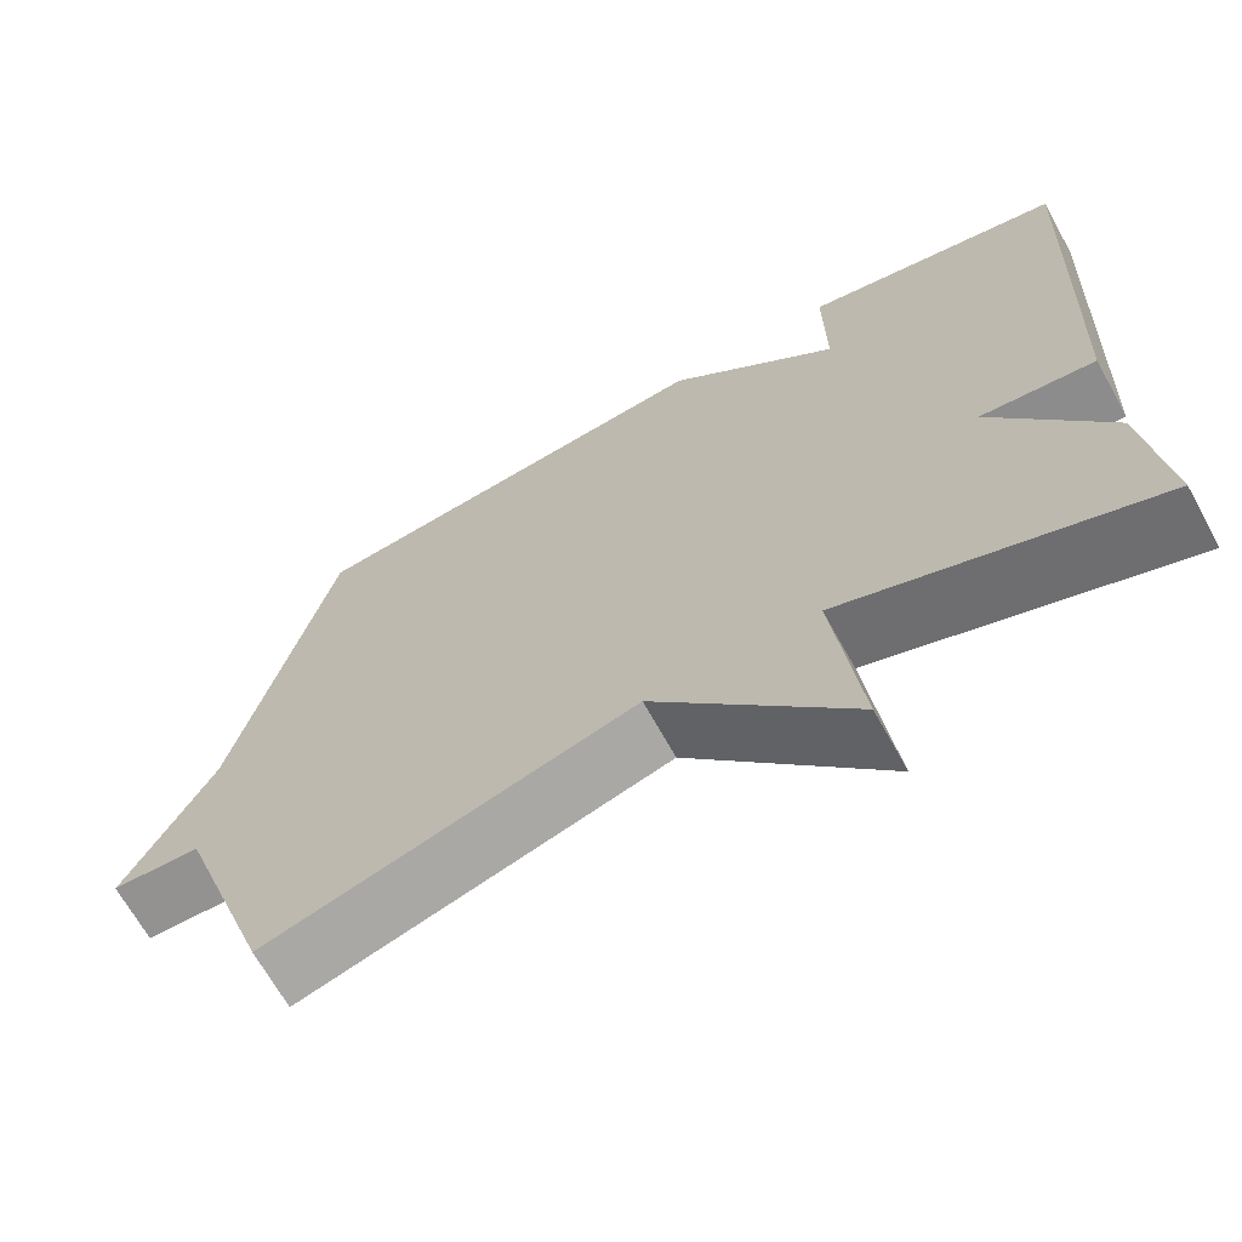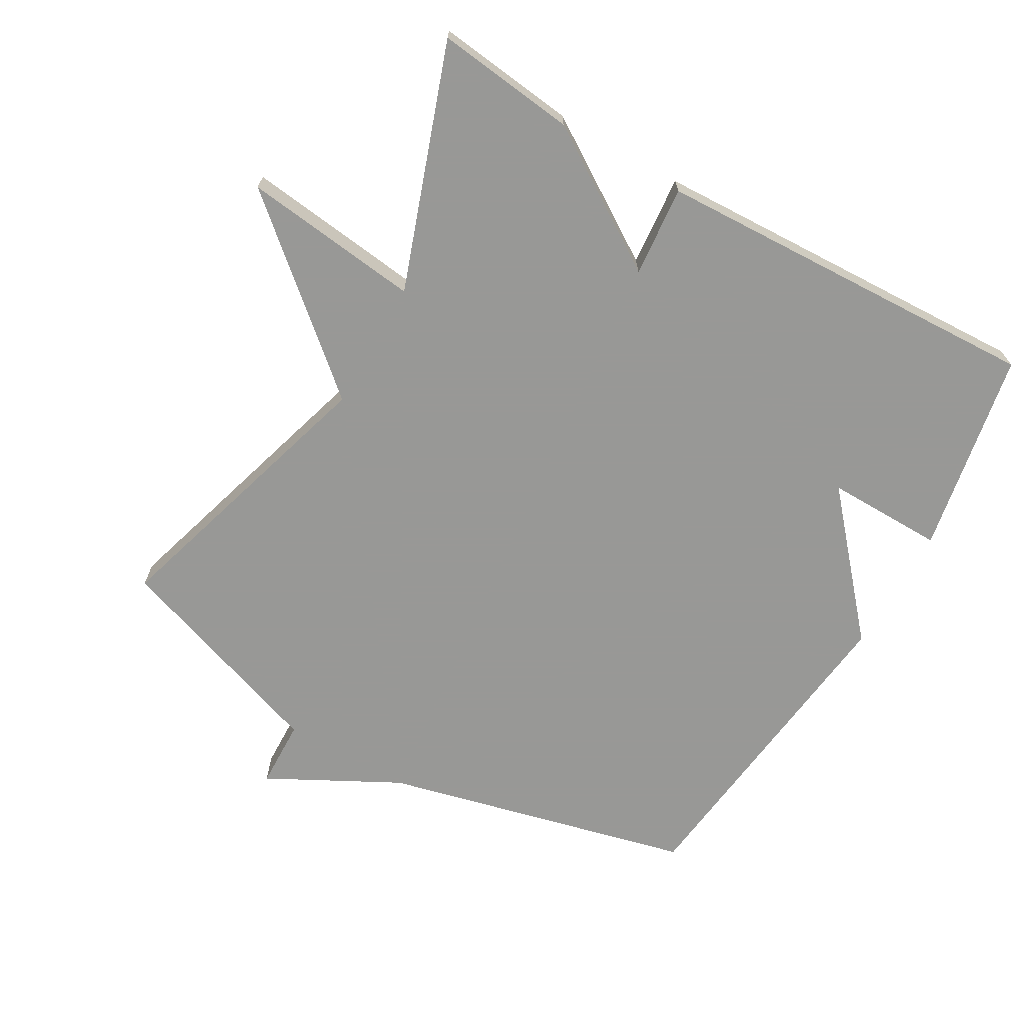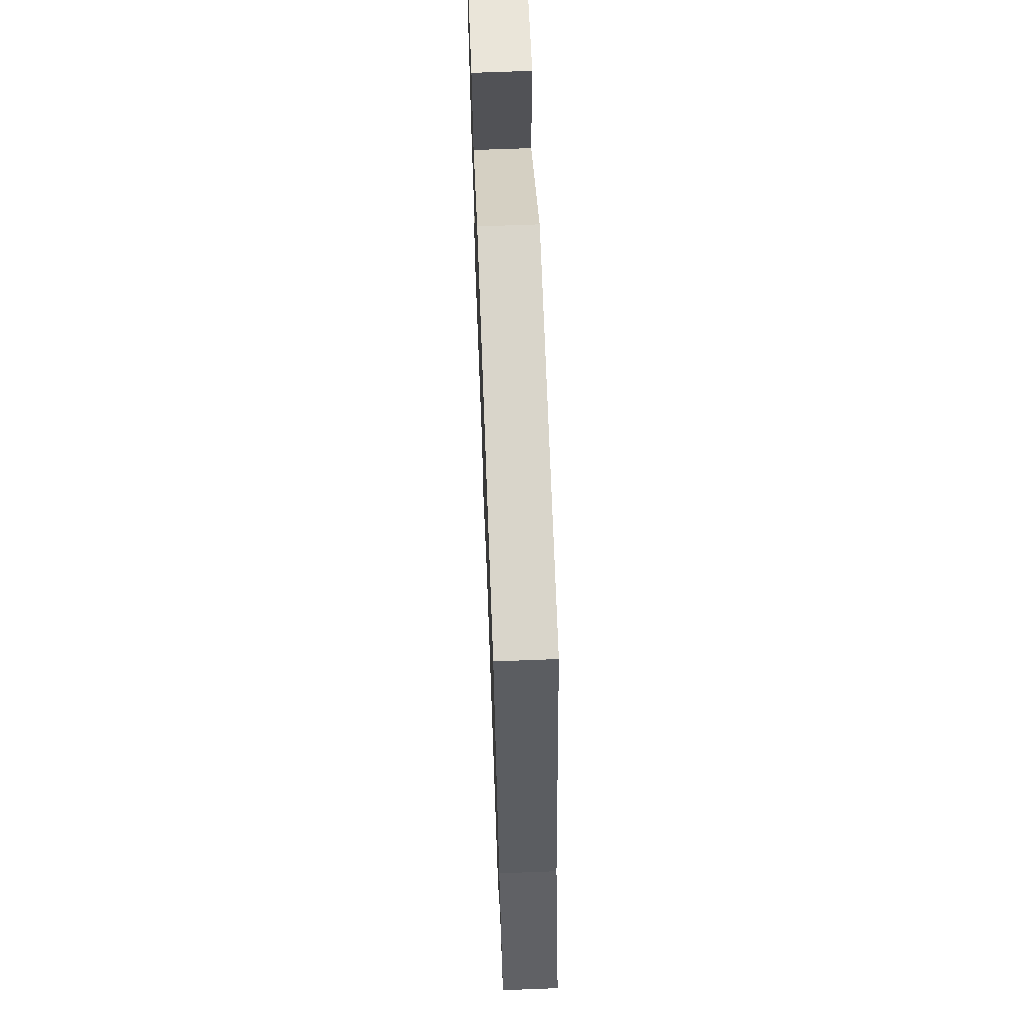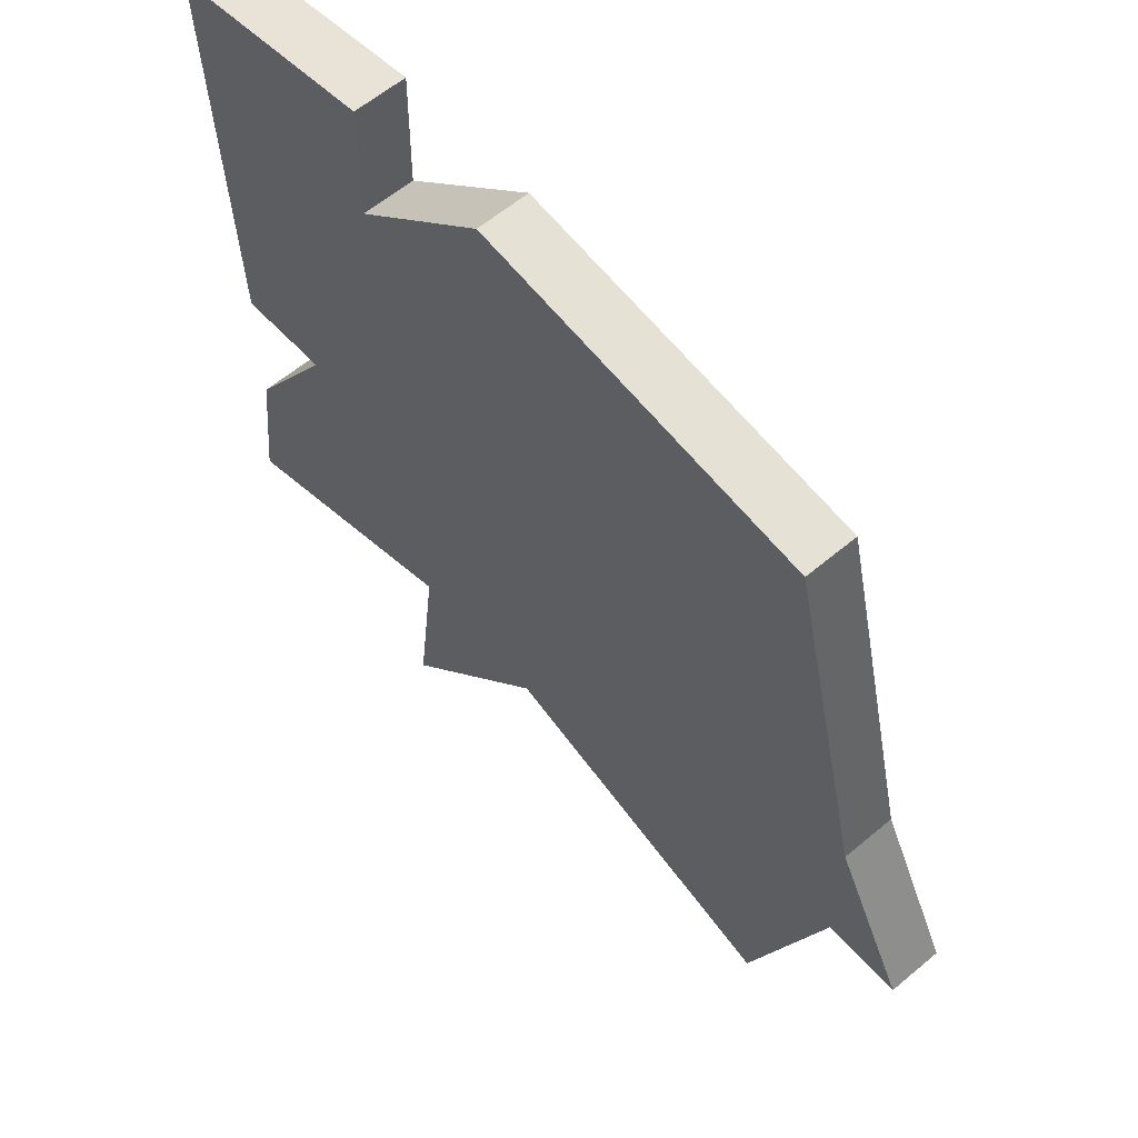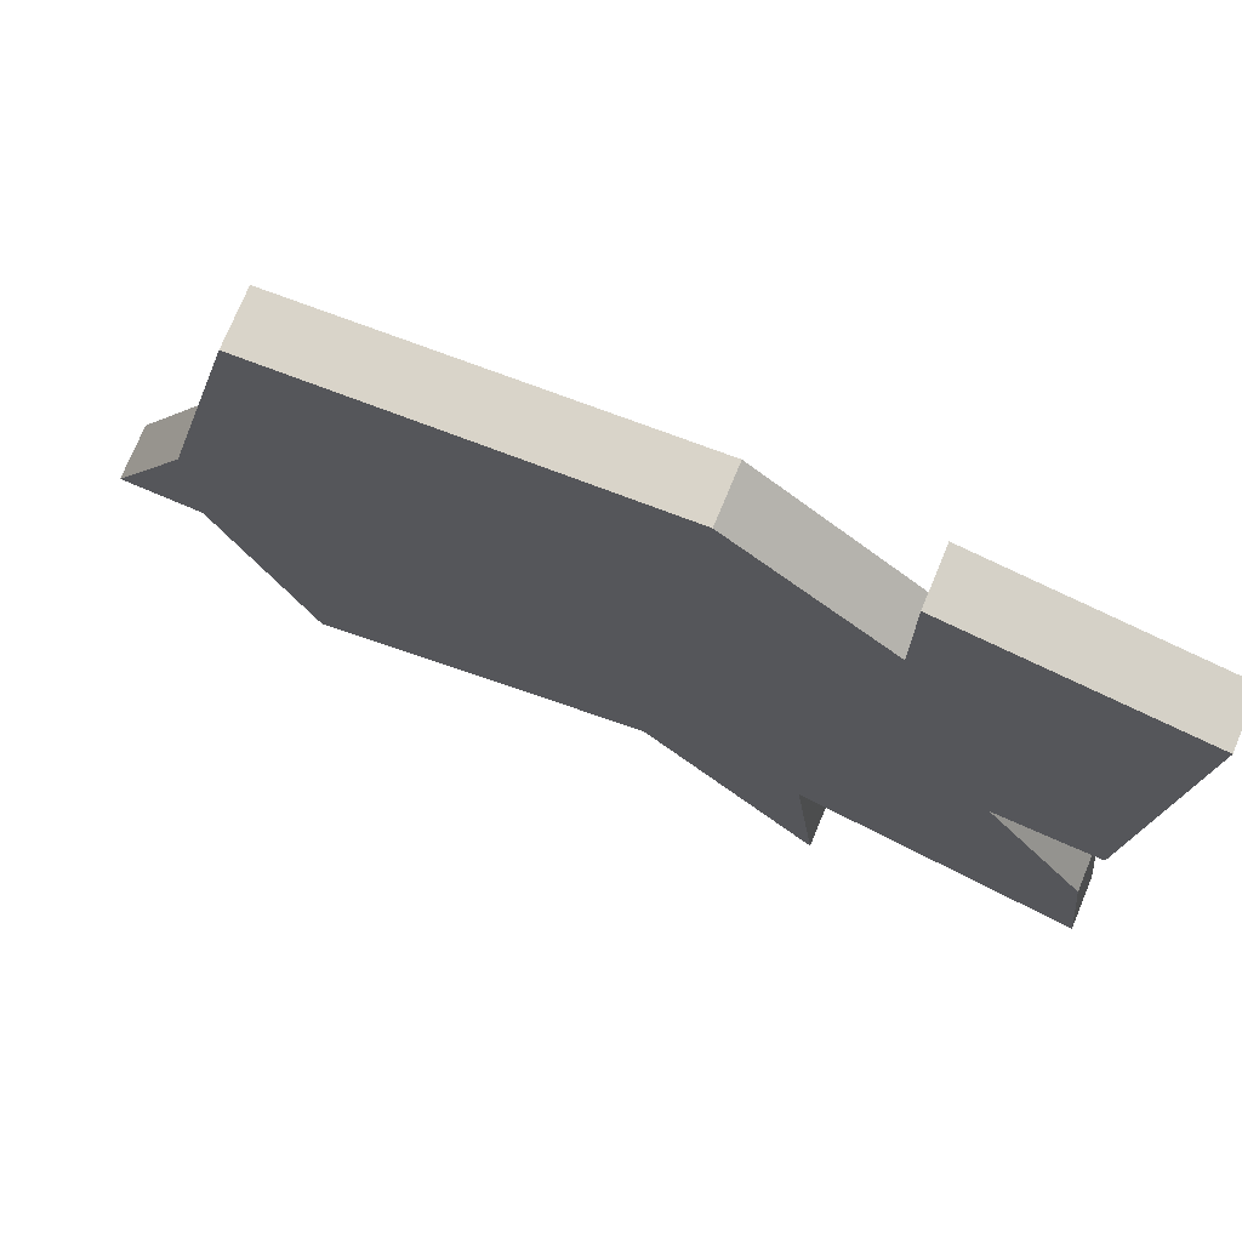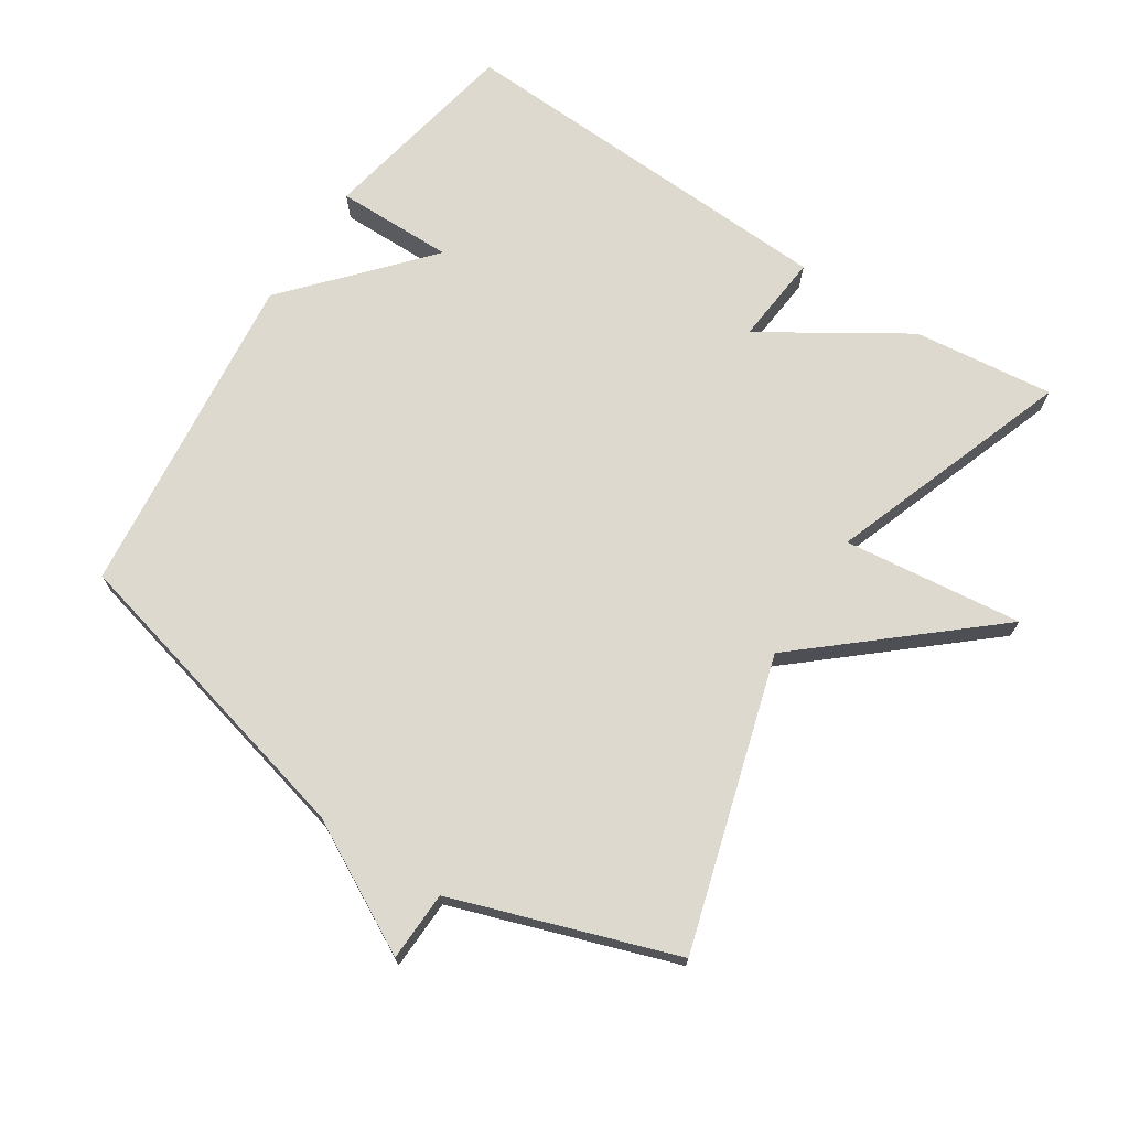
<metadata>
{"format":"obj","ext":"obj","renderer":"f3d","projection":"perspective","resolution":1024,"background":"white","views":[{"elev":-67.4,"azim":-151.1,"up":"+Z"},{"elev":-68.5,"azim":-119.9,"up":"+Y"},{"elev":67.9,"azim":87.8,"up":"+Z"},{"elev":60.2,"azim":49.3,"up":"+Z"},{"elev":75.2,"azim":-157.4,"up":"+Z"},{"elev":71.4,"azim":123.3,"up":"+Y"}]}
</metadata>
<code>
v -0.5 0.07 0.5
v -0.194 0.07 0.557
v -0.196 0.07 0.38
v 0.006 0.07 0.557
v 0.5 0.07 0.5
v 0.615 0.07 0.032
v 0.719 0.07 -0.165
v 0.615 0.07 -0.168
v 0.5 0.07 -0.5
v 0.066 0.07 -0.371
v -0.166 0.07 -0.639
v -0.134 0.07 -0.371
v -0.5 0.07 -0.5
v -0.475 0.07 -0.289
v -0.339 0.07 -0.077
v -0.475 0.07 -0.089
v -0.5 0 0.5
v -0.194 0 0.557
v -0.196 0 0.38
v 0.006 0 0.557
v 0.5 0 0.5
v 0.615 0 0.032
v 0.719 0 -0.165
v 0.615 0 -0.168
v 0.5 0 -0.5
v 0.066 0 -0.371
v -0.166 0 -0.639
v -0.134 0 -0.371
v -0.5 0 -0.5
v -0.475 0 -0.289
v -0.339 0 -0.077
v -0.475 0 -0.089
f 1 2 3
f 16 1 3
f 15 16 3
f 12 13 14 15
f 4 5 6
f 3 4 6
f 15 3 6
f 12 15 6
f 10 11 12
f 10 12 6
f 8 9 10 6
f 6 7 8
f 19 18 17
f 19 17 32
f 19 32 31
f 31 30 29 28
f 22 21 20
f 22 20 19
f 22 19 31
f 22 31 28
f 28 27 26
f 22 28 26
f 22 26 25 24
f 24 23 22
f 1 17 18 2
f 2 18 19 3
f 3 19 20 4
f 4 20 21 5
f 5 21 22 6
f 6 22 23 7
f 7 23 24 8
f 8 24 25 9
f 9 25 26 10
f 10 26 27 11
f 11 27 28 12
f 12 28 29 13
f 13 29 30 14
f 14 30 31 15
f 15 31 32 16
f 16 32 17 1

</code>
